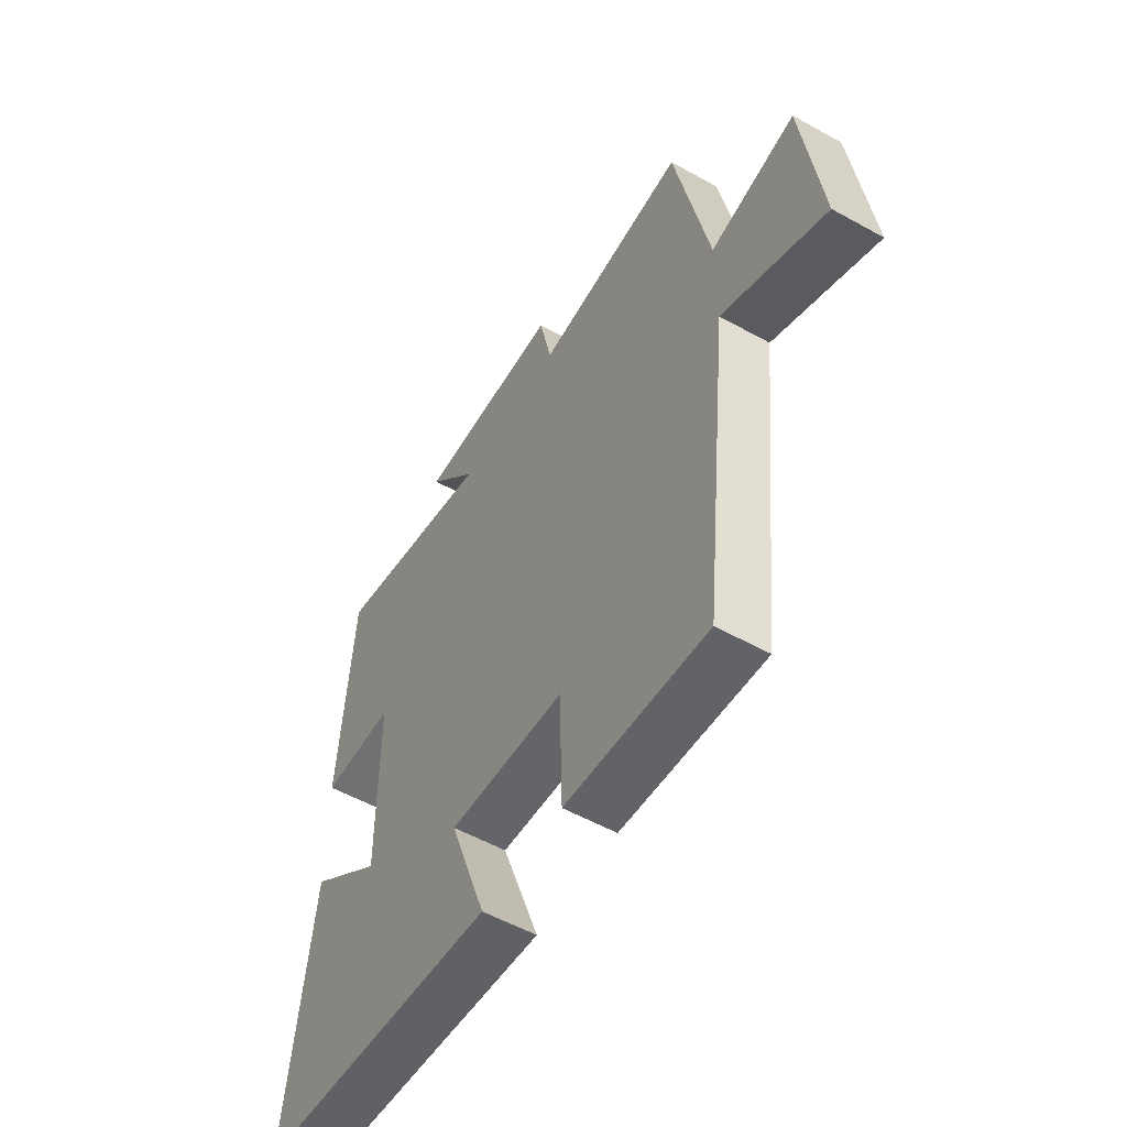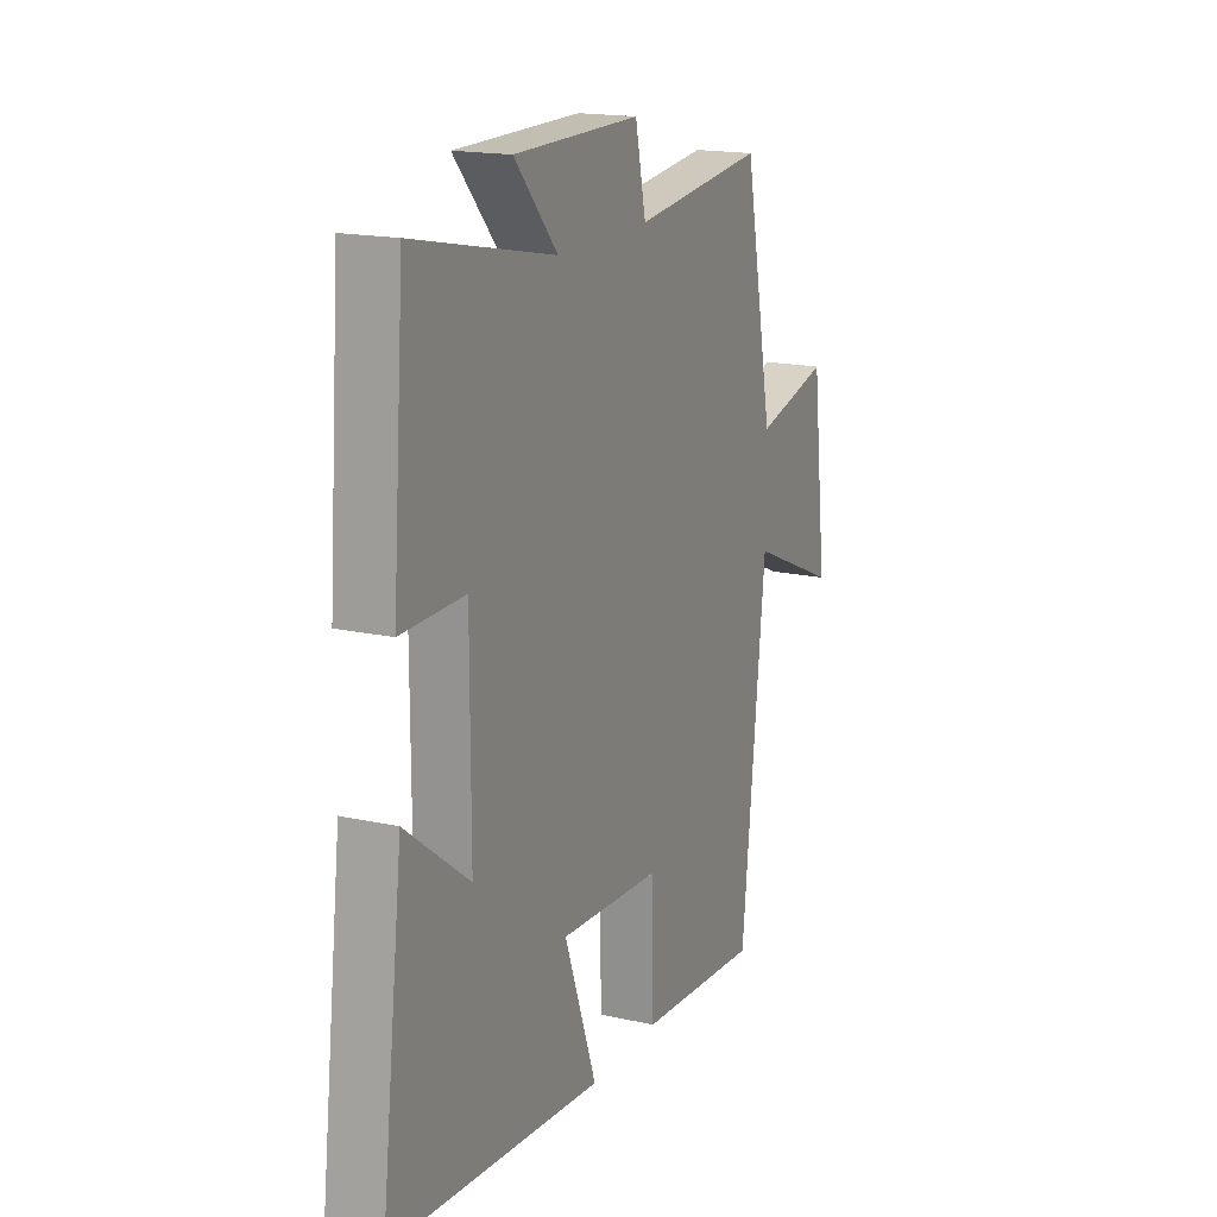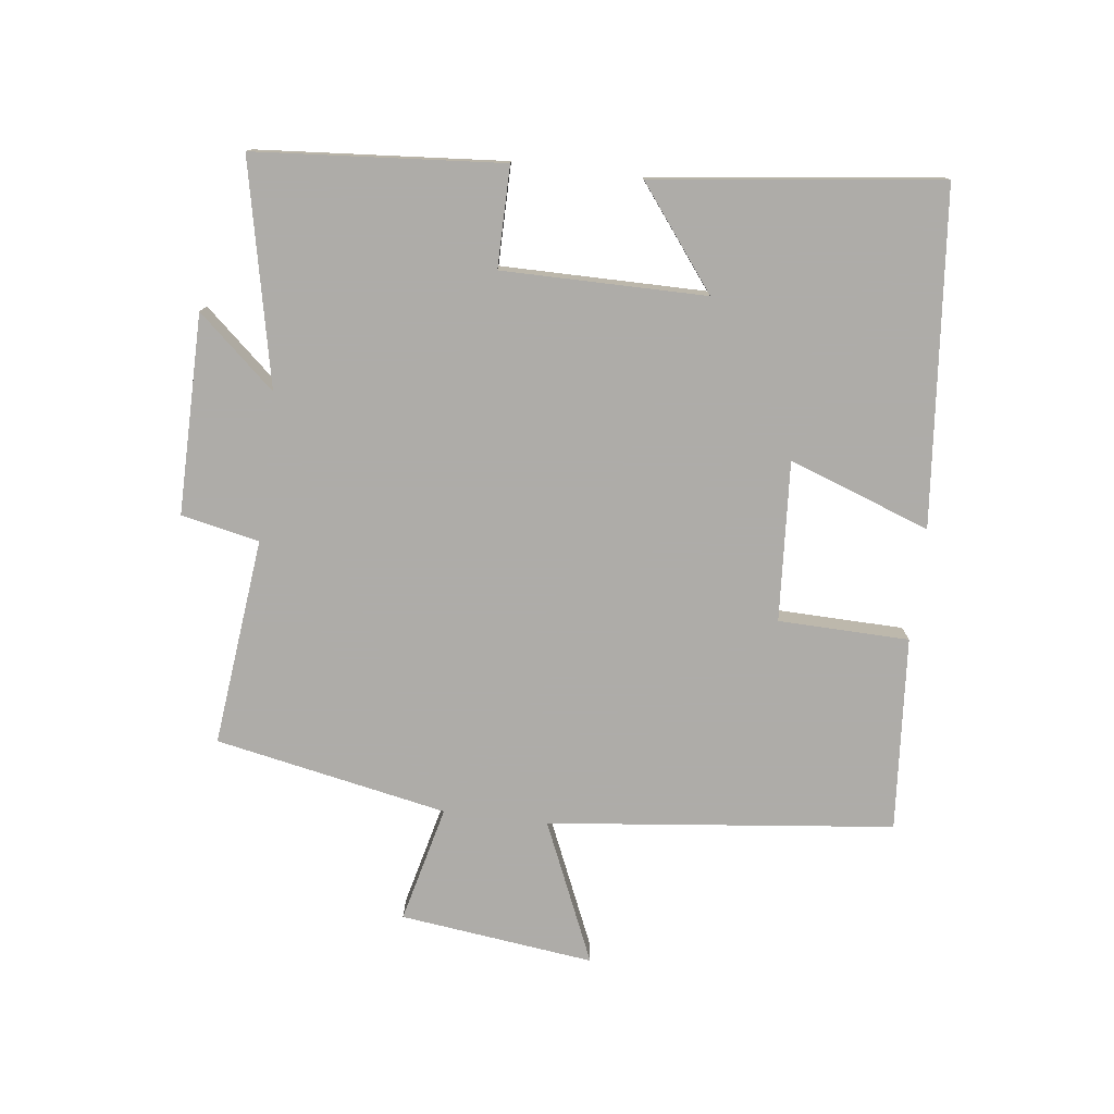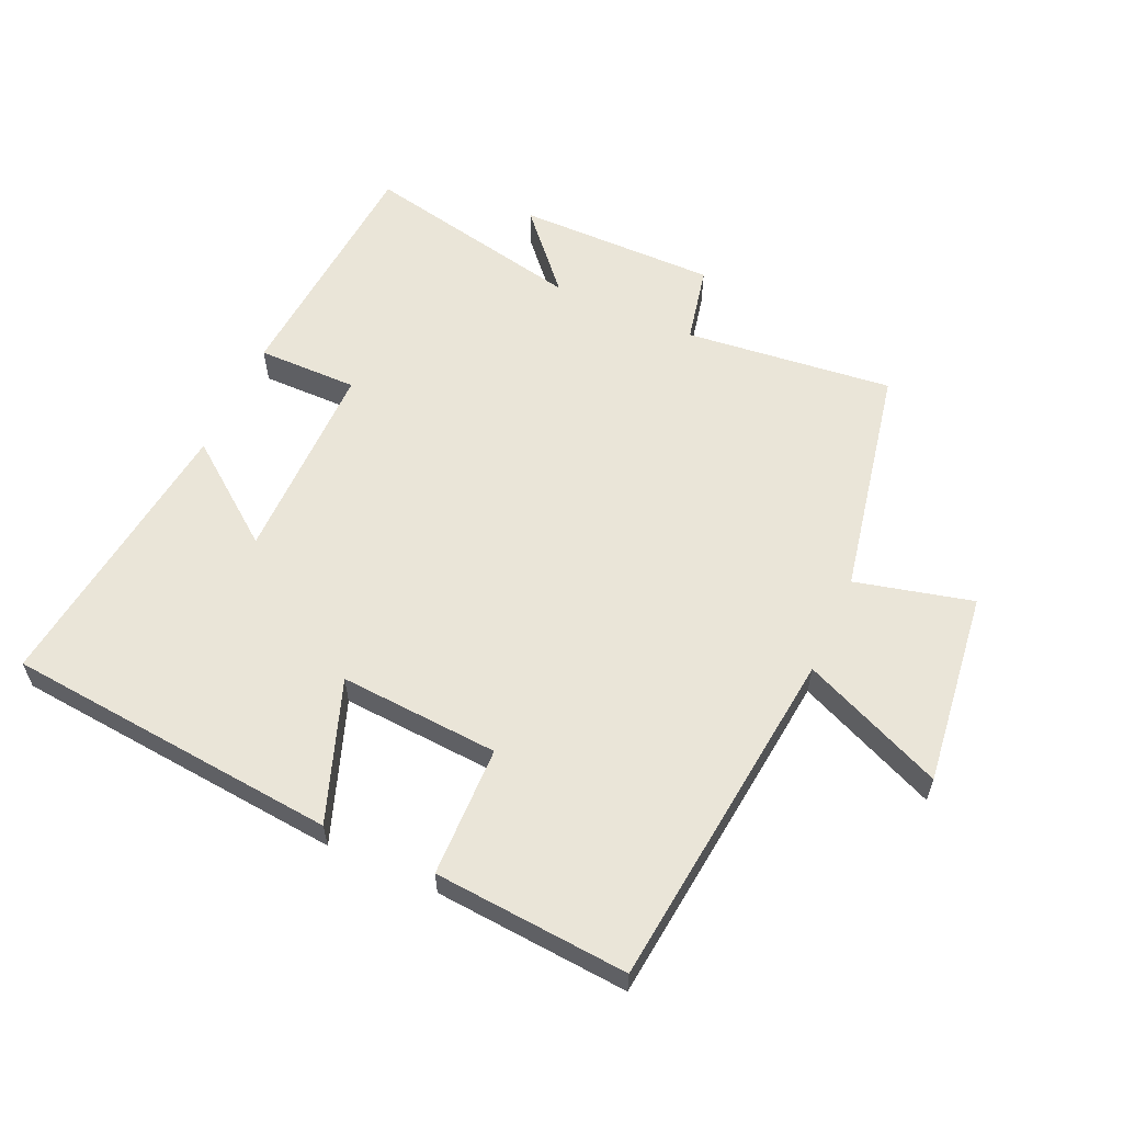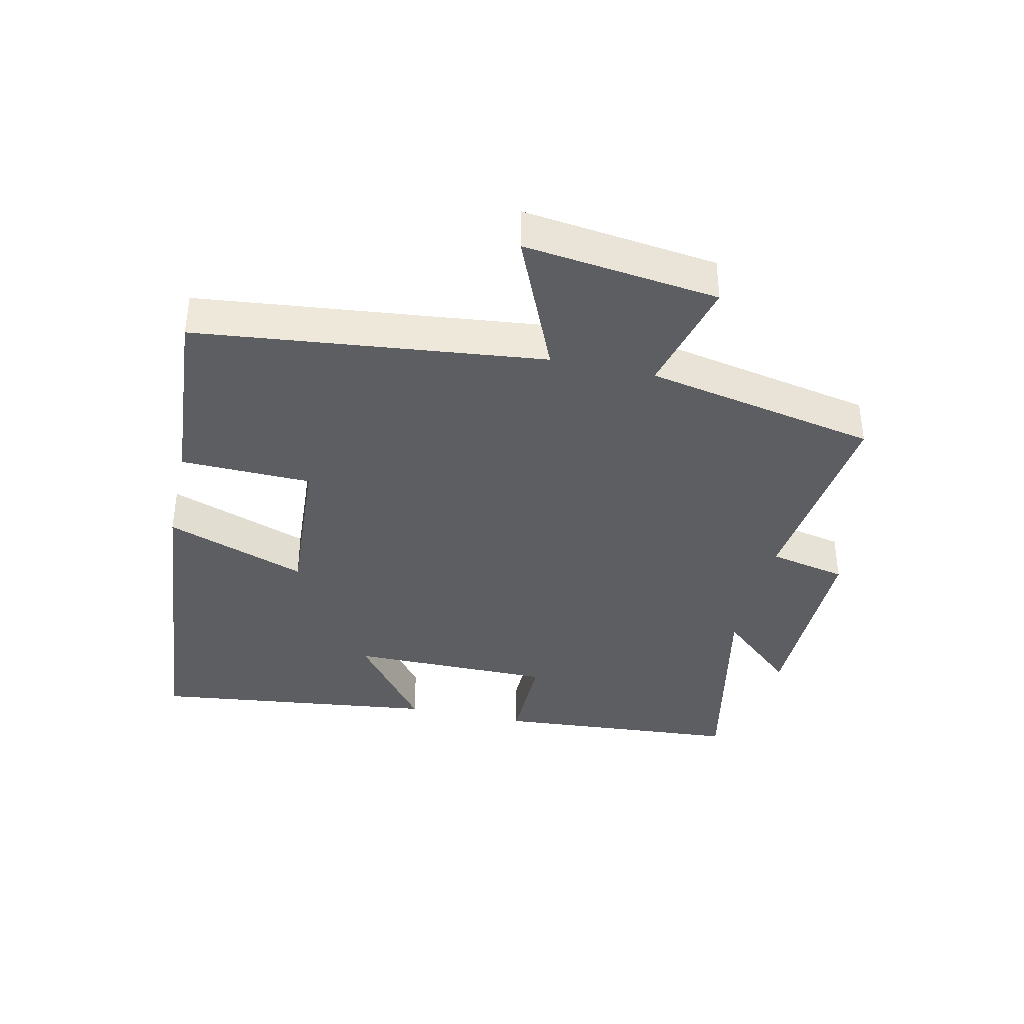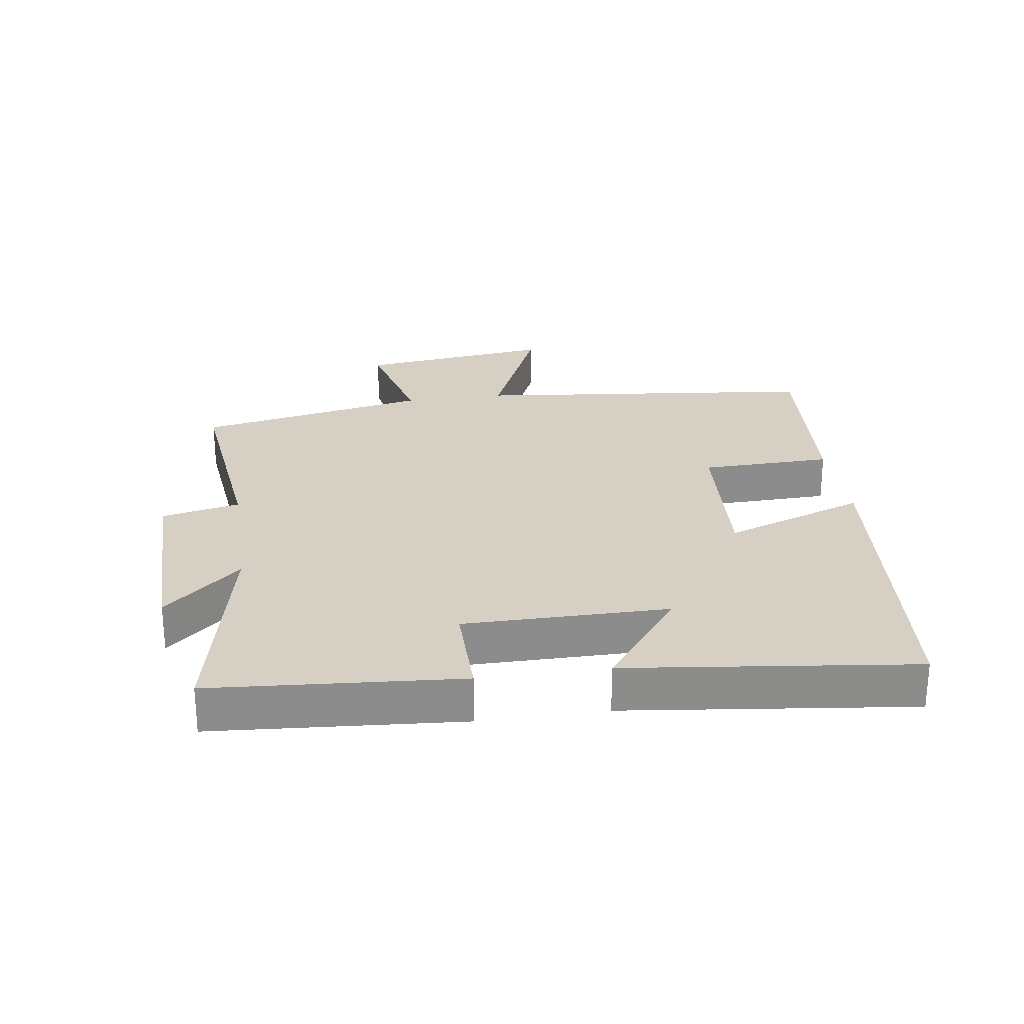
<metadata>
{"format":"obj","ext":"obj","renderer":"f3d","projection":"perspective","resolution":1024,"background":"white","views":[{"elev":-54.8,"azim":-120.5,"up":"+Z"},{"elev":17.1,"azim":114.1,"up":"+Z"},{"elev":-77.0,"azim":83.1,"up":"+Y"},{"elev":59.1,"azim":-155.7,"up":"+Y"},{"elev":-37.9,"azim":-102.6,"up":"+Y"},{"elev":26.1,"azim":81.7,"up":"+Y"}]}
</metadata>
<code>
v 0.471 0.07 0.572
v 0.5 0.07 0.188
v 0.344 0.07 0.189
v 0.344 0.07 -0.127
v 0.5 0.07 -0.008
v 0.554 0.07 -0.452
v 0.035 0.07 -0.5
v 0.114 0.07 -0.281
v -0.134 0.07 -0.297
v -0.139 0.07 -0.5
v -0.441 0.07 -0.523
v -0.5 0.07 0.014
v -0.72 0.07 -0.081
v -0.682 0.07 0.221
v -0.5 0.07 0.176
v -0.428 0.07 0.536
v -0.105 0.07 0.5
v -0.079 0.07 0.621
v 0.231 0.07 0.619
v 0.125 0.07 0.5
v 0.471 0 0.572
v 0.5 0 0.188
v 0.344 0 0.189
v 0.344 0 -0.127
v 0.5 0 -0.008
v 0.554 0 -0.452
v 0.035 0 -0.5
v 0.114 0 -0.281
v -0.134 0 -0.297
v -0.139 0 -0.5
v -0.441 0 -0.523
v -0.5 0 0.014
v -0.72 0 -0.081
v -0.682 0 0.221
v -0.5 0 0.176
v -0.428 0 0.536
v -0.105 0 0.5
v -0.079 0 0.621
v 0.231 0 0.619
v 0.125 0 0.5
f 17 18 19 20
f 15 16 17
f 15 17 20
f 12 13 14 15
f 9 10 11 12
f 8 9 12 15
f 6 7 8
f 4 5 6
f 4 6 8 15
f 20 1 2 3
f 3 4 15 20
f 40 39 38 37
f 37 36 35
f 40 37 35
f 35 34 33 32
f 32 31 30 29
f 35 32 29 28
f 28 27 26
f 26 25 24
f 35 28 26 24
f 23 22 21 40
f 40 35 24 23
f 1 21 22 2
f 2 22 23 3
f 3 23 24 4
f 4 24 25 5
f 5 25 26 6
f 6 26 27 7
f 7 27 28 8
f 8 28 29 9
f 9 29 30 10
f 10 30 31 11
f 11 31 32 12
f 12 32 33 13
f 13 33 34 14
f 14 34 35 15
f 15 35 36 16
f 16 36 37 17
f 17 37 38 18
f 18 38 39 19
f 19 39 40 20
f 20 40 21 1

</code>
